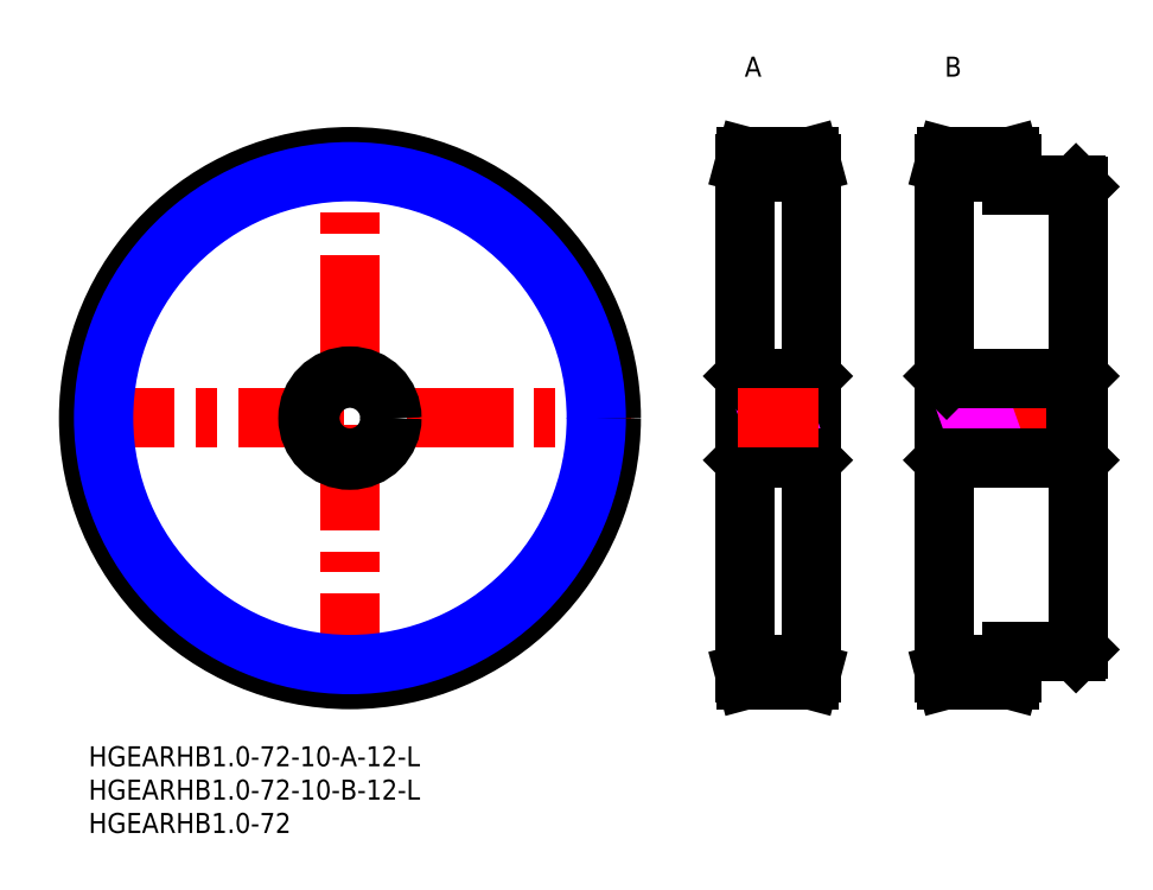
<metadata>
{"format":"dxf","ext":"dxf","renderer":"ezdxf+matplotlib","layout":"modelspace","background":"white","min_lineweight":24,"dpi":150}
</metadata>
<code>
0
SECTION
2
ENTITIES
0
LINE
8
MSM_CENTER
10
-3
20
49.2
30
0
11
81.39
21
49.2
31
0
0
LINE
8
MSM_CENTER
10
39.2
20
7
30
0
11
39.2
21
91.39
31
0
0
CIRCLE
8
MSM_CENTER
10
39.2
20
49.2
30
0
40
38.2
0
LINE
8
MSM_CENTER
10
109.4
20
11
30
0
11
97.39
21
11
31
0
0
LINE
8
MSM_CENTER
10
139.4
20
11
30
0
11
127.4
21
11
31
0
0
LINE
8
MSM_CENTER
10
109.4
20
87.39
30
0
11
97.39
21
87.39
31
0
0
LINE
8
MSM_CENTER
10
139.4
20
87.39
30
0
11
127.4
21
87.39
31
0
0
CIRCLE
8
MSM_CONTINUOUS
10
39.2
20
49.2
30
0
40
39.2
0
LINE
8
MSM_CONTINUOUS
10
108.1
20
88.39
30
0
11
98.66
21
88.39
31
0
0
LINE
8
MSM_CONTINUOUS
10
98.66
20
88.39
30
0
11
98.39
21
87.39
31
0
0
LINE
8
MSM_CONTINUOUS
10
108.4
20
87.39
30
0
11
108.1
21
88.39
31
0
0
LINE
8
MSM_CONTINUOUS
10
108.4
20
11
30
0
11
108.4
21
87.39
31
0
0
LINE
8
MSM_CONTINUOUS
10
98.39
20
87.39
30
0
11
98.39
21
11
31
0
0
LINE
8
MSM_CONTINUOUS
10
98.39
20
11
30
0
11
98.66
21
10
31
0
0
LINE
8
MSM_CONTINUOUS
10
98.66
20
10
30
0
11
108.1
21
10
31
0
0
LINE
8
MSM_CONTINUOUS
10
108.1
20
10
30
0
11
108.4
21
11
31
0
0
LINE
8
MSM_CONTINUOUS
10
138.4
20
84.19
30
0
11
138.4
21
87.39
31
0
0
LINE
8
MSM_CONTINUOUS
10
138.4
20
87.39
30
0
11
138.1
21
88.39
31
0
0
LINE
8
MSM_CONTINUOUS
10
138.1
20
88.39
30
0
11
128.7
21
88.39
31
0
0
LINE
8
MSM_CONTINUOUS
10
128.7
20
88.39
30
0
11
128.4
21
87.39
31
0
0
LINE
8
MSM_CONTINUOUS
10
148.4
20
83.89
30
0
11
148.1
21
84.19
31
0
0
LINE
8
MSM_CONTINUOUS
10
148.4
20
14.49
30
0
11
148.4
21
83.89
31
0
0
LINE
8
MSM_CONTINUOUS
10
128.4
20
87.39
30
0
11
128.4
21
11
31
0
0
LINE
8
MSM_CONTINUOUS
10
128.4
20
11
30
0
11
128.7
21
10
31
0
0
LINE
8
MSM_CONTINUOUS
10
128.7
20
10
30
0
11
138.1
21
10
31
0
0
LINE
8
MSM_CONTINUOUS
10
138.1
20
10
30
0
11
138.4
21
11
31
0
0
LINE
8
MSM_CONTINUOUS
10
138.4
20
11
30
0
11
138.4
21
14.2
31
0
0
LINE
8
MSM_CONTINUOUS
10
148.1
20
14.2
30
0
11
148.4
21
14.49
31
0
0
CIRCLE
8
MSM_NARROW
10
39.2
20
49.2
30
0
40
36.95
0
INSERT
8
MSM_CONTINUOUS
2
*U23
10
0
20
0
30
0
0
INSERT
8
MSM_CONTINUOUS
2
*U24
10
0
20
0
30
0
0
INSERT
8
MSM_CONTINUOUS
2
*U25
10
0
20
0
30
0
0
INSERT
8
MSM_CONTINUOUS
2
*U26
10
0
20
0
30
0
0
INSERT
8
MSM_CONTINUOUS
2
*U27
10
0
20
0
30
0
0
CIRCLE
8
MSM_CONTINUOUS
10
39.2
20
49.19
30
0
40
6.3
0
CIRCLE
8
MSM_CONTINUOUS
10
39.2
20
49.19
30
0
40
6
0
LINE
8
MSM_CENTER
10
149.4
20
49.19
30
0
11
127.4
21
49.19
31
0
0
LINE
8
MSM_CONTINUOUS
10
98.69
20
55.2
30
0
11
98.69
21
43.19
31
0
0
LINE
8
MSM_CONTINUOUS
10
98.69
20
43.19
30
0
11
98.39
21
42.89
31
0
0
LINE
8
MSM_CONTINUOUS
10
108.4
20
42.89
30
0
11
108.1
21
43.19
31
0
0
LINE
8
MSM_CONTINUOUS
10
108.1
20
55.2
30
0
11
108.1
21
43.19
31
0
0
LINE
8
MSM_CONTINUOUS
10
128.7
20
55.2
30
0
11
128.7
21
43.19
31
0
0
LINE
8
MSM_CONTINUOUS
10
148.1
20
55.2
30
0
11
148.1
21
43.19
31
0
0
LINE
8
MSM_CONTINUOUS
10
148.4
20
42.89
30
0
11
148.1
21
43.19
31
0
0
LINE
8
MSM_CONTINUOUS
10
128.7
20
43.19
30
0
11
128.4
21
42.89
31
0
0
LINE
8
MSM_IMAGINARY
10
98.39
20
47.42
30
0
11
108.4
21
50.97
31
0
0
LINE
8
MSM_IMAGINARY
10
98.39
20
47.95
30
0
11
108.4
21
51.5
31
0
0
LINE
8
MSM_IMAGINARY
10
98.39
20
46.89
30
0
11
108.4
21
50.44
31
0
0
LINE
8
MSM_IMAGINARY
10
128.4
20
47.42
30
0
11
138.4
21
50.97
31
0
0
LINE
8
MSM_IMAGINARY
10
128.4
20
47.95
30
0
11
138.4
21
51.5
31
0
0
LINE
8
MSM_IMAGINARY
10
128.4
20
46.89
30
0
11
138.4
21
50.44
31
0
0
LINE
8
MSM_CONTINUOUS
10
98.69
20
55.2
30
0
11
98.39
21
55.5
31
0
0
LINE
8
MSM_CONTINUOUS
10
108.4
20
55.5
30
0
11
108.1
21
55.2
31
0
0
LINE
8
MSM_CONTINUOUS
10
148.4
20
55.5
30
0
11
148.1
21
55.2
31
0
0
LINE
8
MSM_CONTINUOUS
10
128.7
20
55.2
30
0
11
128.4
21
55.5
31
0
0
LINE
8
MSM_CONTINUOUS
10
98.69
20
55.2
30
0
11
108.1
21
55.2
31
0
0
LINE
8
MSM_CONTINUOUS
10
98.69
20
43.19
30
0
11
108.1
21
43.19
31
0
0
LINE
8
MSM_CONTINUOUS
10
128.7
20
55.2
30
0
11
148.1
21
55.2
31
0
0
LINE
8
MSM_CONTINUOUS
10
128.7
20
43.19
30
0
11
148.1
21
43.19
31
0
0
LINE
8
MSM_CENTER
10
109.4
20
49.19
30
0
11
97.39
21
49.19
31
0
0
LINE
8
MSM_CONTINUOUS
10
98.39
20
86.14
30
0
11
108.4
21
86.14
31
0
0
LINE
8
MSM_CONTINUOUS
10
138.4
20
12.25
30
0
11
128.4
21
12.25
31
0
0
LINE
8
MSM_CONTINUOUS
10
128.4
20
86.14
30
0
11
138.4
21
86.14
31
0
0
LINE
8
MSM_CONTINUOUS
10
108.4
20
12.25
30
0
11
98.39
21
12.25
31
0
0
LINE
8
MSM_CONTINUOUS
10
148.1
20
84.19
30
0
11
138.4
21
84.19
31
0
0
LINE
8
MSM_CONTINUOUS
10
138.4
20
14.2
30
0
11
148.1
21
14.2
31
0
0
ENDSEC
0
EOF

</code>
